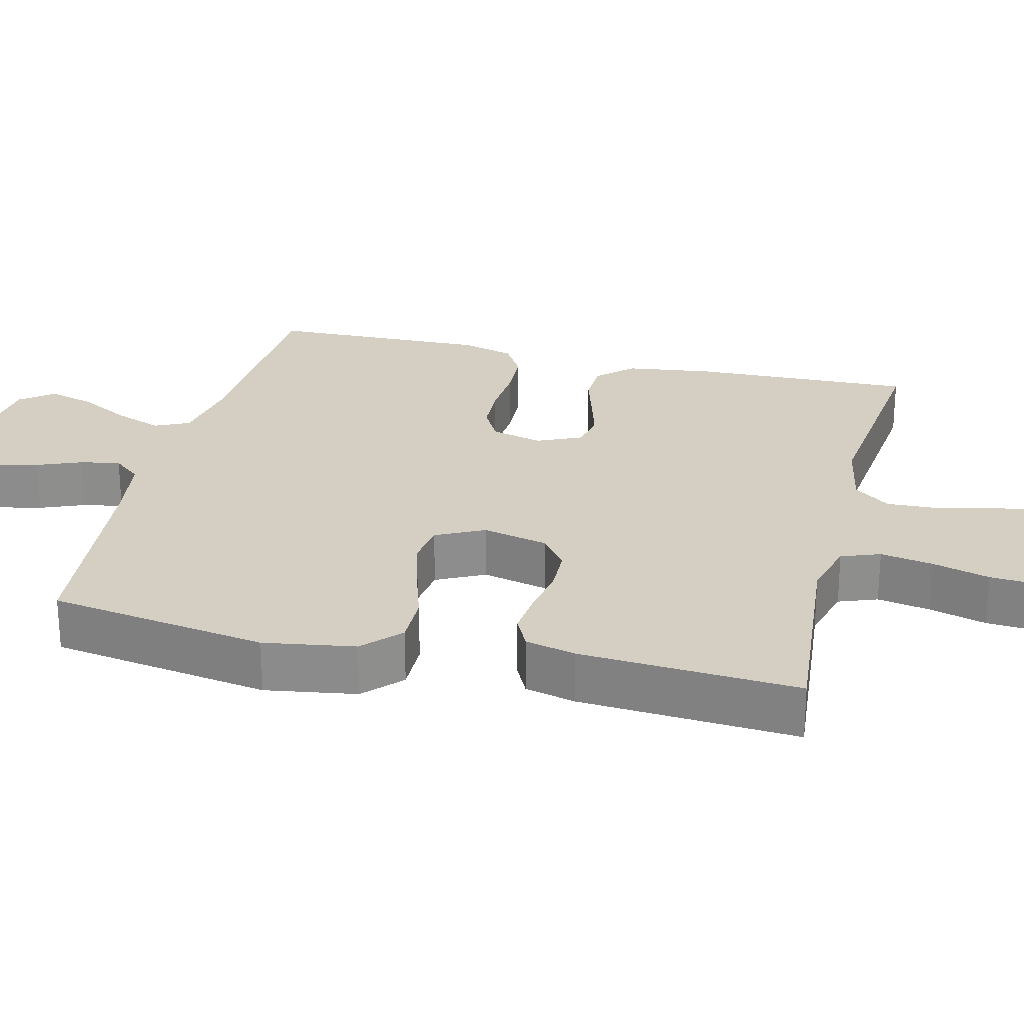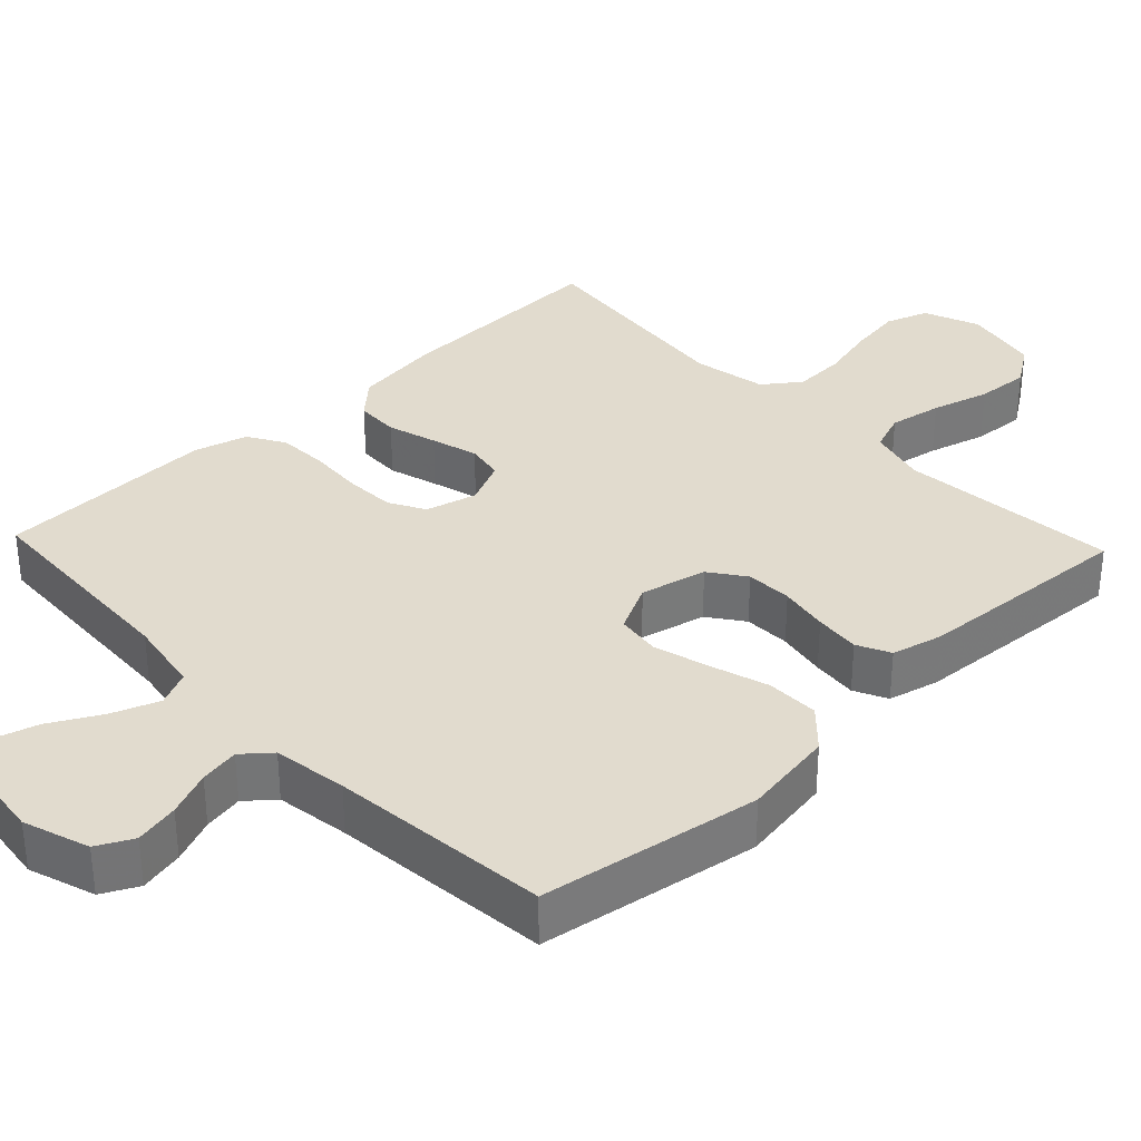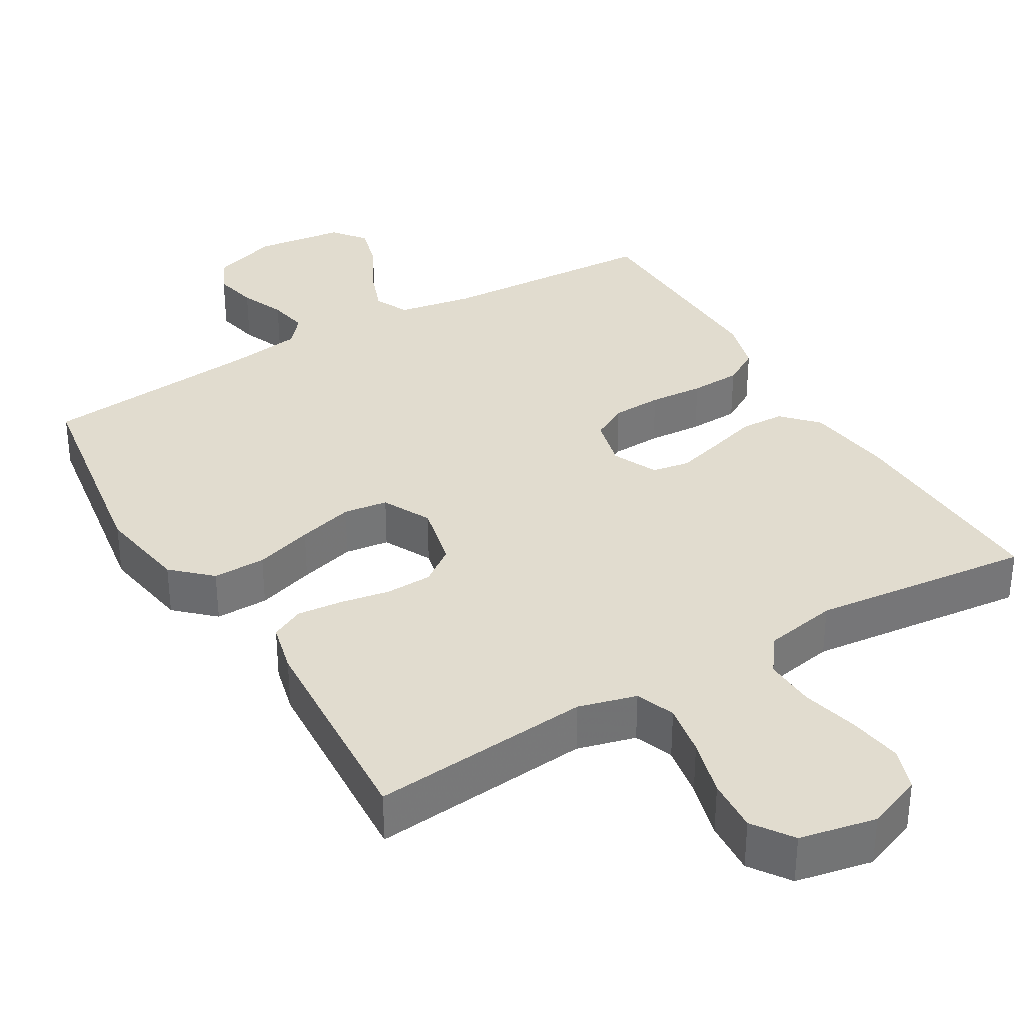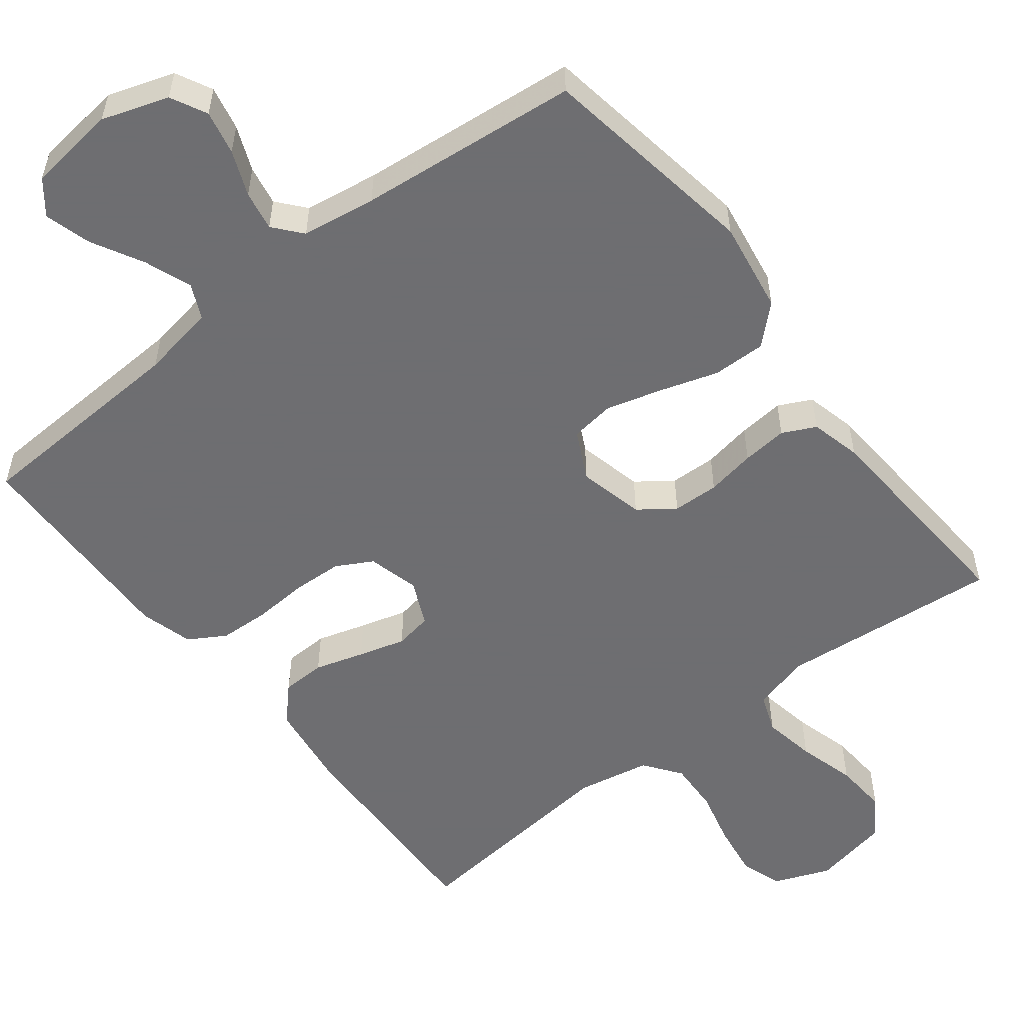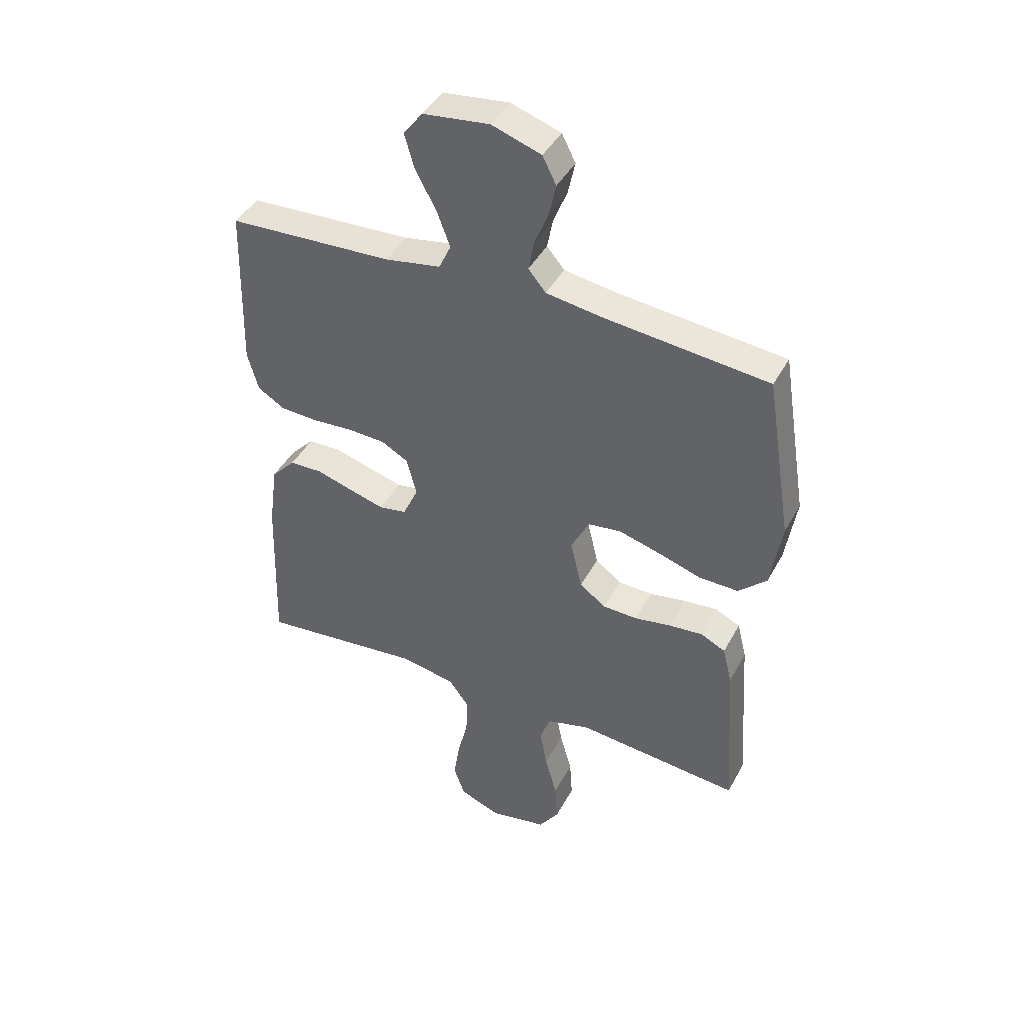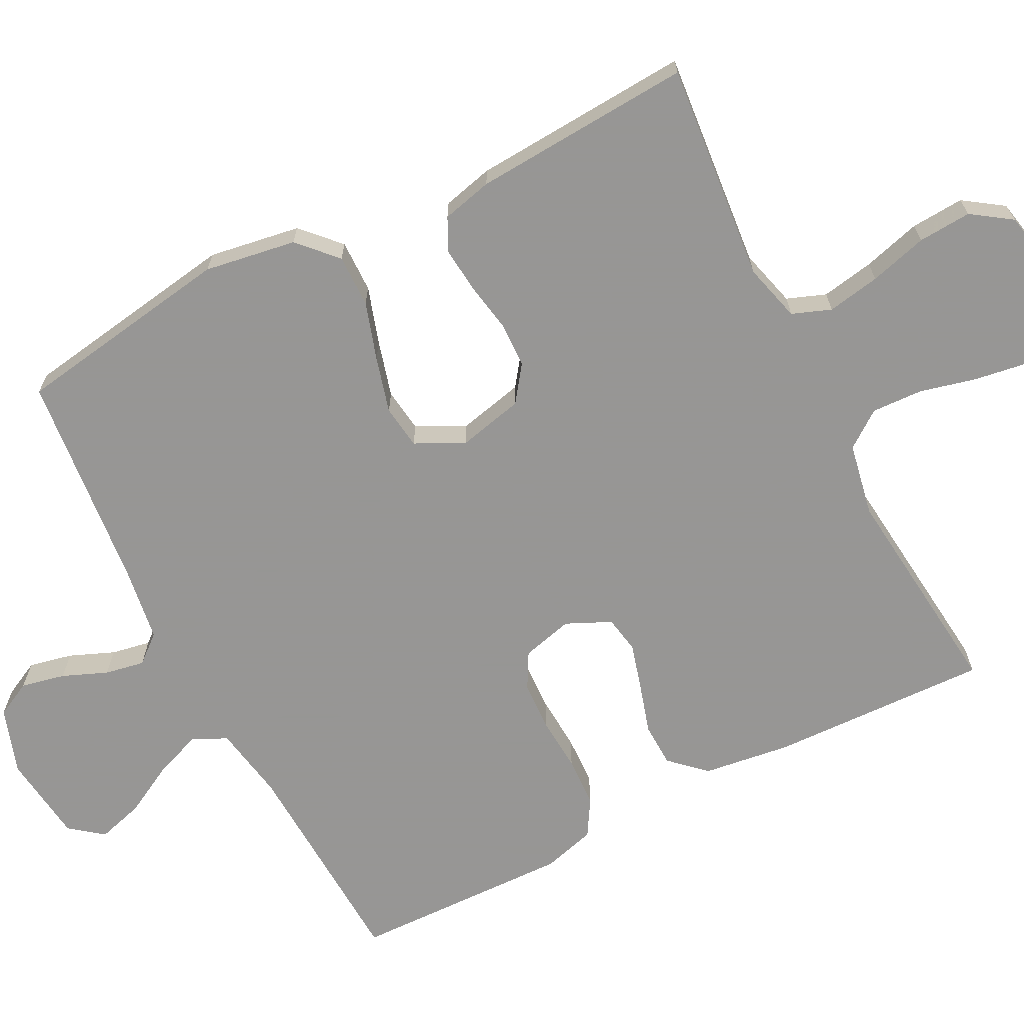
<metadata>
{"format":"obj","ext":"obj","renderer":"f3d","projection":"perspective","resolution":1024,"background":"white","views":[{"elev":25.5,"azim":103.8,"up":"+Y"},{"elev":33.9,"azim":46.5,"up":"+Y"},{"elev":34.5,"azim":149.3,"up":"+Y"},{"elev":-54.4,"azim":37.9,"up":"+Y"},{"elev":42.8,"azim":26.6,"up":"+Z"},{"elev":-67.8,"azim":117.1,"up":"+Y"}]}
</metadata>
<code>
v -0.5 0.07 0.5
v -0.2 0.07 0.515
v -0.098 0.07 0.533
v -0.076 0.07 0.58
v -0.1 0.07 0.644
v -0.138 0.07 0.714
v -0.156 0.07 0.777
v -0.121 0.07 0.822
v 0 0.07 0.837
v 0.09 0.07 0.807
v 0.115 0.07 0.758
v 0.102 0.07 0.698
v 0.077 0.07 0.637
v 0.067 0.07 0.583
v 0.099 0.07 0.545
v 0.2 0.07 0.53
v 0.5 0.07 0.5
v 0.548 0.07 0.2
v 0.528 0.07 0.075
v 0.477 0.07 0.027
v 0.405 0.07 0.028
v 0.326 0.07 0.053
v 0.25 0.07 0.074
v 0.19 0.07 0.066
v 0.157 0.07 0
v 0.178 0.07 -0.09
v 0.226 0.07 -0.125
v 0.289 0.07 -0.127
v 0.356 0.07 -0.115
v 0.418 0.07 -0.109
v 0.463 0.07 -0.131
v 0.48 0.07 -0.2
v 0.5 0.07 -0.5
v 0.2 0.07 -0.472
v 0.121 0.07 -0.493
v 0.101 0.07 -0.546
v 0.114 0.07 -0.618
v 0.136 0.07 -0.697
v 0.141 0.07 -0.77
v 0.104 0.07 -0.824
v 0 0.07 -0.845
v -0.076 0.07 -0.815
v -0.096 0.07 -0.757
v -0.085 0.07 -0.684
v -0.066 0.07 -0.607
v -0.063 0.07 -0.537
v -0.1 0.07 -0.487
v -0.2 0.07 -0.468
v -0.5 0.07 -0.5
v -0.49 0.07 -0.2
v -0.474 0.07 -0.081
v -0.43 0.07 -0.034
v -0.37 0.07 -0.032
v -0.303 0.07 -0.052
v -0.239 0.07 -0.07
v -0.188 0.07 -0.061
v -0.16 0.07 0
v -0.178 0.07 0.07
v -0.227 0.07 0.097
v -0.295 0.07 0.1
v -0.369 0.07 0.095
v -0.438 0.07 0.098
v -0.488 0.07 0.128
v -0.508 0.07 0.2
v -0.5 0 0.5
v -0.2 0 0.515
v -0.098 0 0.533
v -0.076 0 0.58
v -0.1 0 0.644
v -0.138 0 0.714
v -0.156 0 0.777
v -0.121 0 0.822
v 0 0 0.837
v 0.09 0 0.807
v 0.115 0 0.758
v 0.102 0 0.698
v 0.077 0 0.637
v 0.067 0 0.583
v 0.099 0 0.545
v 0.2 0 0.53
v 0.5 0 0.5
v 0.548 0 0.2
v 0.528 0 0.075
v 0.477 0 0.027
v 0.405 0 0.028
v 0.326 0 0.053
v 0.25 0 0.074
v 0.19 0 0.066
v 0.157 0 0
v 0.178 0 -0.09
v 0.226 0 -0.125
v 0.289 0 -0.127
v 0.356 0 -0.115
v 0.418 0 -0.109
v 0.463 0 -0.131
v 0.48 0 -0.2
v 0.5 0 -0.5
v 0.2 0 -0.472
v 0.121 0 -0.493
v 0.101 0 -0.546
v 0.114 0 -0.618
v 0.136 0 -0.697
v 0.141 0 -0.77
v 0.104 0 -0.824
v 0 0 -0.845
v -0.076 0 -0.815
v -0.096 0 -0.757
v -0.085 0 -0.684
v -0.066 0 -0.607
v -0.063 0 -0.537
v -0.1 0 -0.487
v -0.2 0 -0.468
v -0.5 0 -0.5
v -0.49 0 -0.2
v -0.474 0 -0.081
v -0.43 0 -0.034
v -0.37 0 -0.032
v -0.303 0 -0.052
v -0.239 0 -0.07
v -0.188 0 -0.061
v -0.16 0 0
v -0.178 0 0.07
v -0.227 0 0.097
v -0.295 0 0.1
v -0.369 0 0.095
v -0.438 0 0.098
v -0.488 0 0.128
v -0.508 0 0.2
f 64 1 2
f 63 64 2
f 62 63 2
f 61 62 2
f 60 61 2
f 59 60 2 3
f 58 59 3 4
f 57 58 4
f 52 53 54
f 51 52 54
f 50 51 54
f 49 50 54
f 48 49 54
f 47 48 54 55
f 46 47 55 56
f 43 44 45
f 42 43 45
f 41 42 45
f 40 41 45
f 39 40 45
f 38 39 45
f 37 38 45
f 36 37 45 46
f 46 56 57
f 36 46 57
f 35 36 57
f 32 33 34
f 31 32 34
f 30 31 34
f 29 30 34
f 28 29 34
f 27 28 34 35
f 20 21 22
f 19 20 22
f 18 19 22
f 17 18 22
f 16 17 22
f 15 16 22 23
f 14 15 23 24
f 11 12 13
f 10 11 13
f 9 10 13
f 8 9 13
f 7 8 13
f 6 7 13
f 5 6 13
f 4 5 13 14
f 14 24 25
f 4 14 25
f 57 4 25
f 26 27 35 57
f 25 26 57
f 66 65 128
f 66 128 127
f 66 127 126
f 66 126 125
f 66 125 124
f 67 66 124 123
f 68 67 123 122
f 68 122 121
f 118 117 116
f 118 116 115
f 118 115 114
f 118 114 113
f 118 113 112
f 119 118 112 111
f 120 119 111 110
f 109 108 107
f 109 107 106
f 109 106 105
f 109 105 104
f 109 104 103
f 109 103 102
f 109 102 101
f 110 109 101 100
f 121 120 110
f 121 110 100
f 121 100 99
f 98 97 96
f 98 96 95
f 98 95 94
f 98 94 93
f 98 93 92
f 99 98 92 91
f 86 85 84
f 86 84 83
f 86 83 82
f 86 82 81
f 86 81 80
f 87 86 80 79
f 88 87 79 78
f 77 76 75
f 77 75 74
f 77 74 73
f 77 73 72
f 77 72 71
f 77 71 70
f 77 70 69
f 78 77 69 68
f 89 88 78
f 89 78 68
f 89 68 121
f 121 99 91 90
f 121 90 89
f 1 65 66 2
f 2 66 67 3
f 3 67 68 4
f 4 68 69 5
f 5 69 70 6
f 6 70 71 7
f 7 71 72 8
f 8 72 73 9
f 9 73 74 10
f 10 74 75 11
f 11 75 76 12
f 12 76 77 13
f 13 77 78 14
f 14 78 79 15
f 15 79 80 16
f 16 80 81 17
f 17 81 82 18
f 18 82 83 19
f 19 83 84 20
f 20 84 85 21
f 21 85 86 22
f 22 86 87 23
f 23 87 88 24
f 24 88 89 25
f 25 89 90 26
f 26 90 91 27
f 27 91 92 28
f 28 92 93 29
f 29 93 94 30
f 30 94 95 31
f 31 95 96 32
f 32 96 97 33
f 33 97 98 34
f 34 98 99 35
f 35 99 100 36
f 36 100 101 37
f 37 101 102 38
f 38 102 103 39
f 39 103 104 40
f 40 104 105 41
f 41 105 106 42
f 42 106 107 43
f 43 107 108 44
f 44 108 109 45
f 45 109 110 46
f 46 110 111 47
f 47 111 112 48
f 48 112 113 49
f 49 113 114 50
f 50 114 115 51
f 51 115 116 52
f 52 116 117 53
f 53 117 118 54
f 54 118 119 55
f 55 119 120 56
f 56 120 121 57
f 57 121 122 58
f 58 122 123 59
f 59 123 124 60
f 60 124 125 61
f 61 125 126 62
f 62 126 127 63
f 63 127 128 64
f 64 128 65 1

</code>
